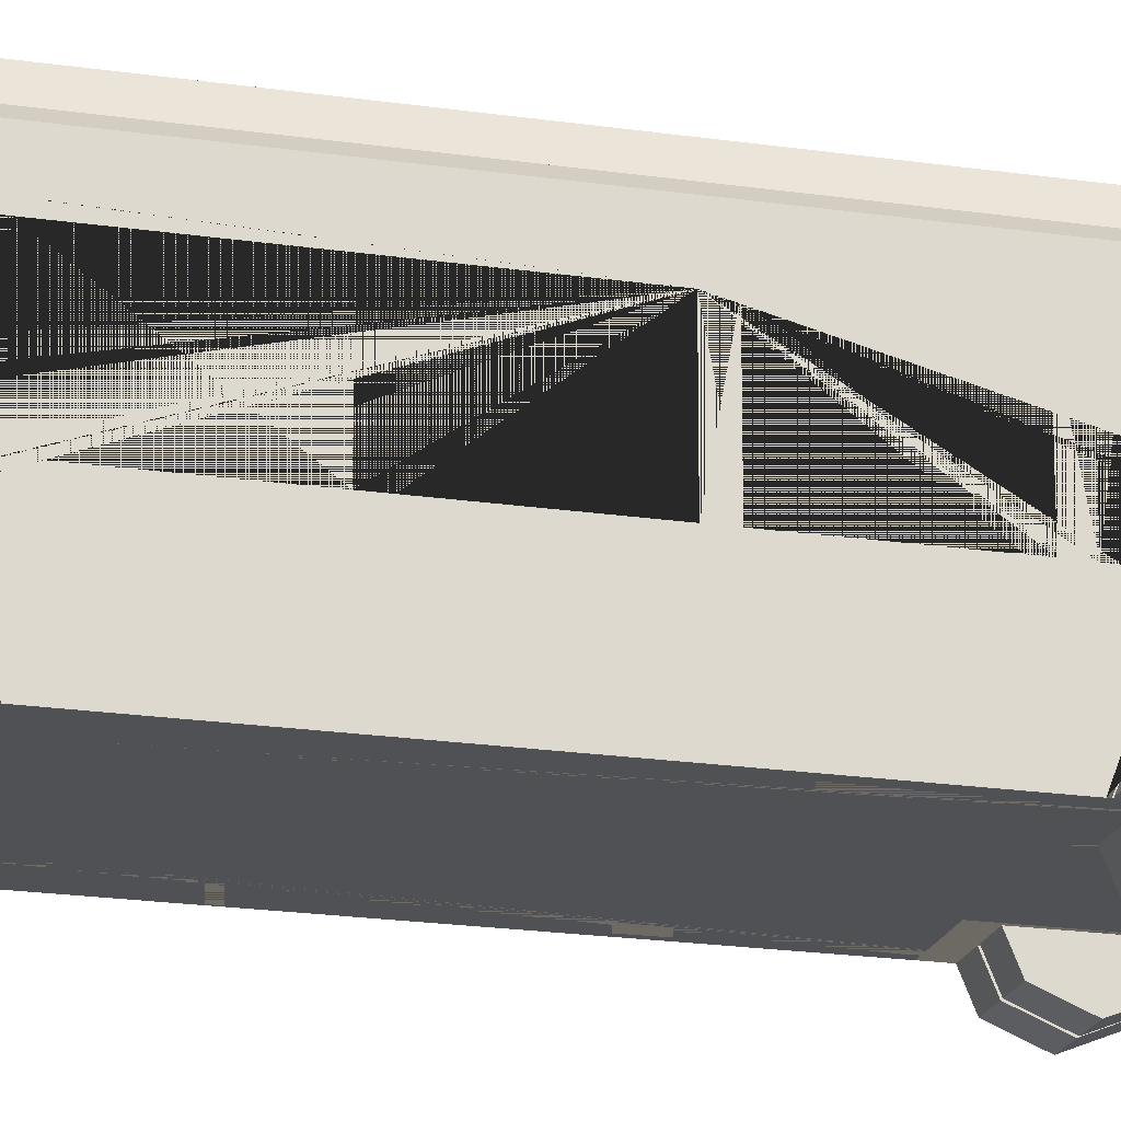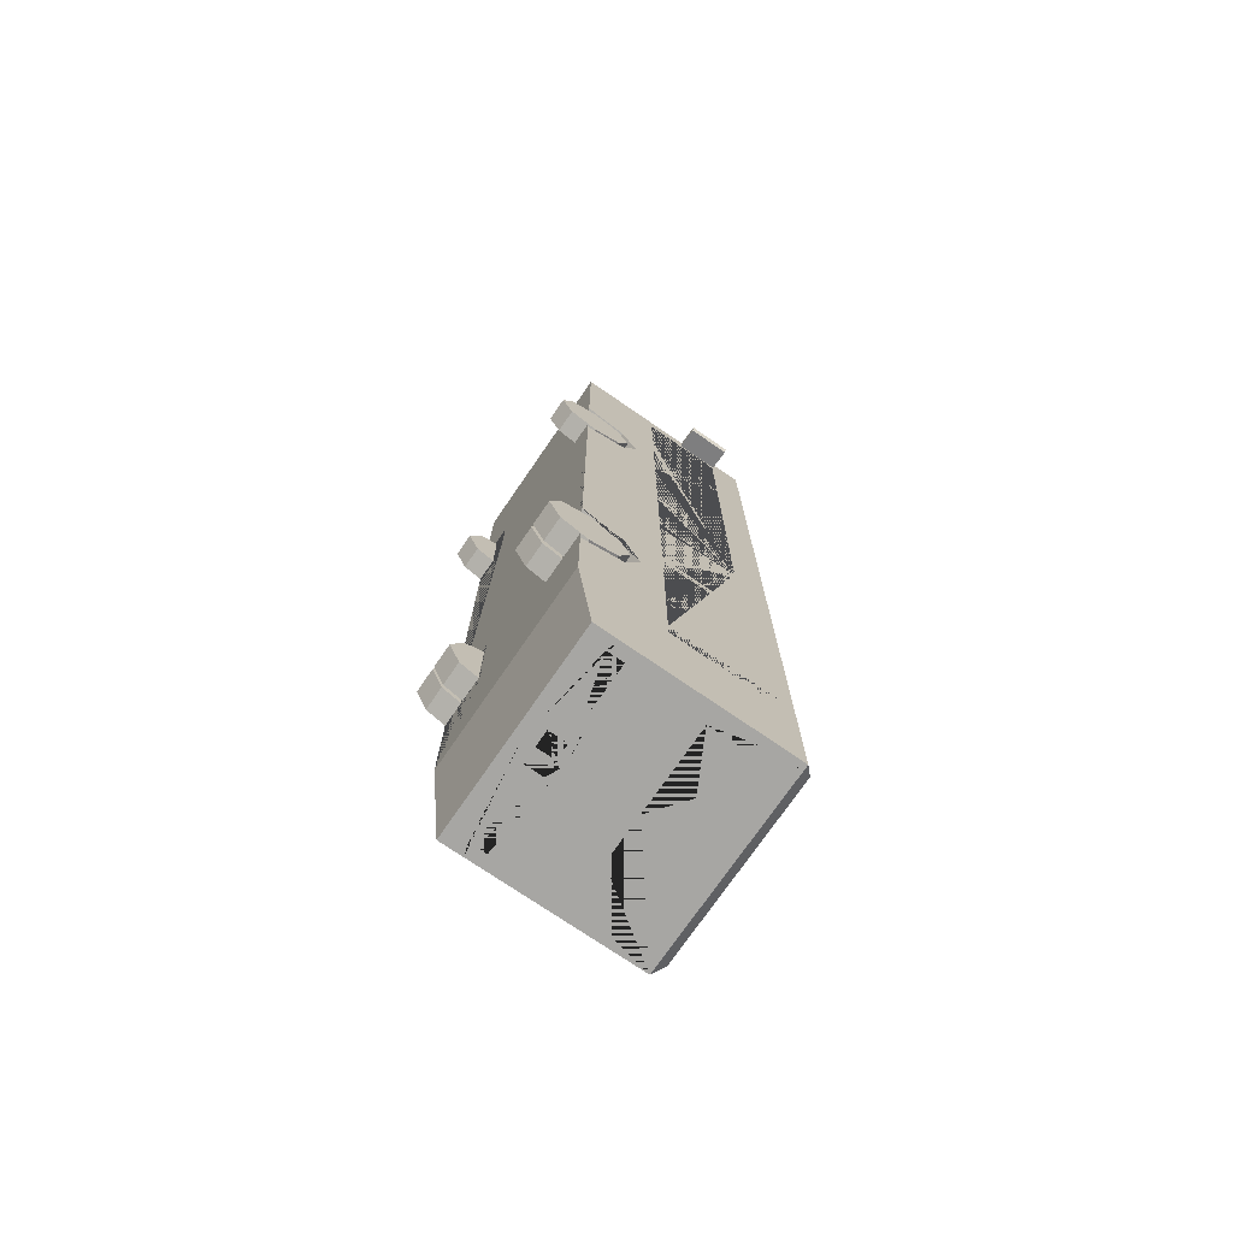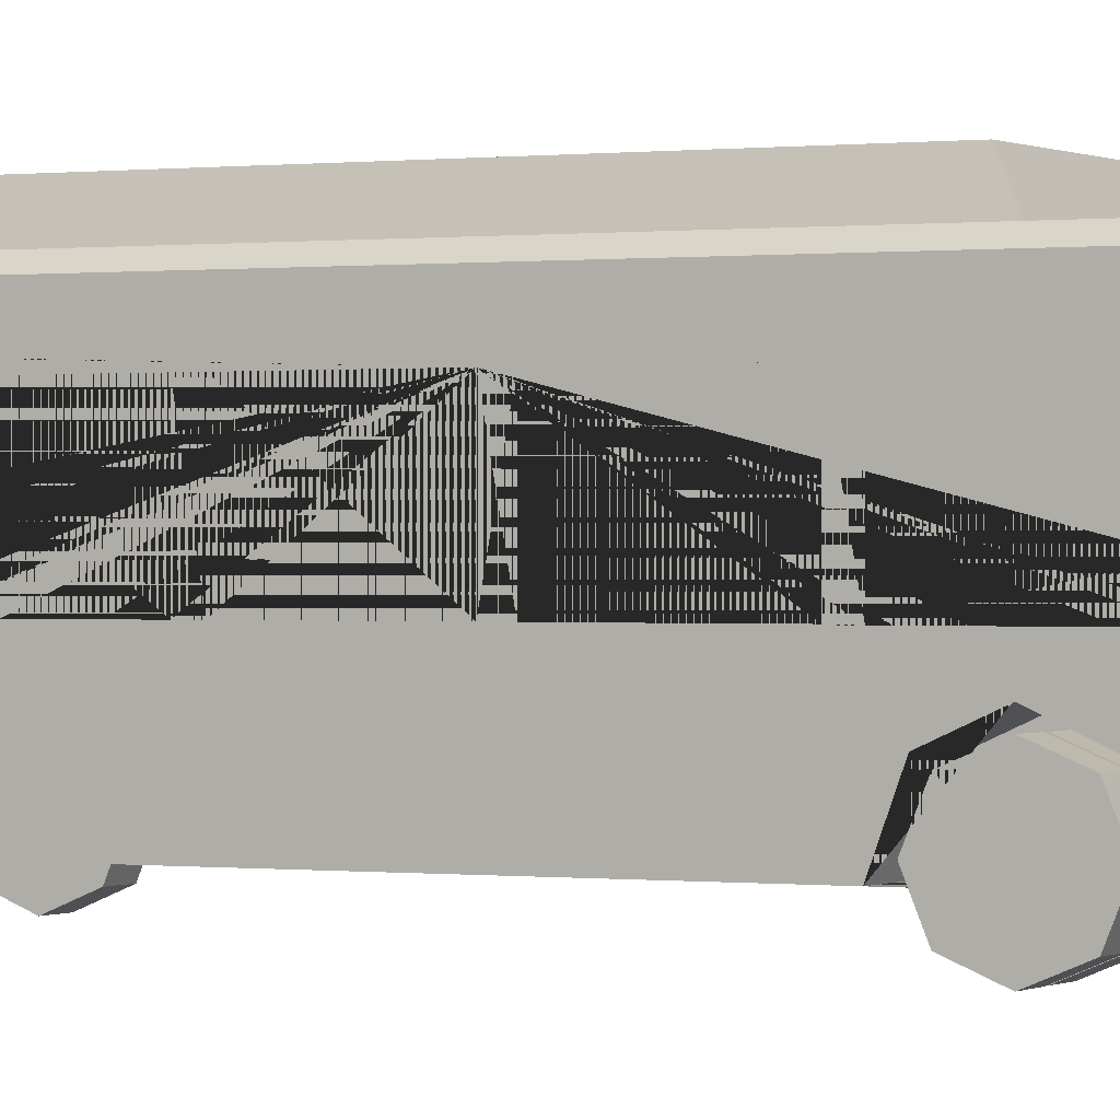
<metadata>
{"format":"obj","ext":"obj","renderer":"f3d","projection":"perspective","resolution":1024,"background":"white","views":[{"elev":-20.2,"azim":74.8,"up":"+Y"},{"elev":-74.2,"azim":55.5,"up":"+Z"},{"elev":0.1,"azim":117.4,"up":"+Y"}]}
</metadata>
<code>
v 0.3144 0.5066 -1.28
v 0.3144 0.6174 -1.526
v 0.3144 0.5066 -1.773
v 0.4123 0.5066 1.927
v 0.4123 0.6174 1.681
v 0.4123 0.5066 1.435
v 0.6727 0.2154 3.174
v 0.6727 0.3112 -3.352
v 0.6727 0.2154 -2.504
v 0.6106 1.641 3.112
v 0.6727 1.579 3.174
v 0.6106 1.641 -3.29
v 0.6727 1.579 -3.352
v 0.6727 1.579 -2.504
v 0.6106 1.641 -2.504
v 0.6727 0.6174 1.681
v 0.6727 0.5066 1.435
v 0.6727 0.5066 1.927
v 0.4123 0.2154 1.681
v 0.4123 0.2154 1.329
v 0.6727 0.2154 1.329
v 0.6727 0.2154 2.033
v 0.4123 0.2154 2.033
v 0.6727 0.6174 -1.526
v 0.6727 0.5066 -1.773
v 0.6727 0.5066 -1.28
v 0.3144 0.2154 -1.526
v 0.3144 0.2154 -1.881
v 0.6727 0.2154 -1.881
v 0.6727 0.2154 -1.172
v 0.3144 0.2154 -1.172
v 0.6727 0.6138 3.174
v 0.2937 0.4606 3.174
v 0.2937 0.3553 3.174
v 0.3304 0.4606 3.174
v 0.3293 0.3553 3.174
v 0.4755 0.3553 3.174
v 0.4755 0.4606 3.174
v 0.6727 0.7772 -1.177
v 0.6727 1.346 -0.3303
v 0.6727 1.448 3.174
v 0.6727 1.448 3.083
v 0.6727 0.6138 3.083
v 0.5064 0.4606 3.174
v 0.5064 0.3553 3.174
v 0.6216 0.3553 3.174
v 0.6216 0.4606 3.174
v 0.6727 1.346 2.104
v 0.6727 1.346 -0.2274
v 0.6727 0.7793 -0.2274
v 0.6727 0.7793 2.104
v 0.6727 0.7772 -2.504
v 0.6727 1.346 -2.504
v 0.6727 1.346 -1.074
v 0.6727 0.7772 -1.102
v 0.6727 1.346 -3.196
v 0.6727 0.7772 -3.196
v 0.6727 1.346 1.441
v 0.6727 0.7793 1.441
v 0.6727 1.346 1.341
v 0.6727 0.7793 1.341
v 0.6727 1.346 0.568
v 0.6727 0.7793 0.568
v 0.6727 0.7793 0.4718
v 0.6727 1.346 0.4718
v 0.6727 1.346 -1.921
v 0.6727 0.7772 -1.921
v 0.6727 0.7793 -1.074
v 0.6727 1.346 3.013
v 0.6727 1.346 -2.029
v 0.6727 0.7772 -2.029
v 0.6727 1.346 -2.628
v 0.6727 0.7772 -2.628
v 0.6727 0.7793 2.366
v 0.6727 1.346 2.366
v 0.6727 0.7793 3.013
v 0.5597 1.346 -3.352
v 0.5597 1.057 -3.352
v 0.6727 0.4701 -3.352
v 0.5933 0.5566 -3.352
v 0.5933 0.4456 -3.352
v 0.3137 0.4456 -3.352
v 0.3137 0.5566 -3.352
v 0.544 0.5566 -3.352
v 0.544 0.4456 -3.352
v 0.1047 0.5626 -3.352
v 0.1047 0.4405 -3.352
v 0.6502 0.4606 3.174
v 0.6502 0.3553 3.174
v 0.6727 0.6138 -3.352
v 0.6727 1.346 -1.177
v 0.6727 0.6138 1.689
v 0.6727 0.6138 -1.519
v 0.6727 0.6138 1.673
v 0.6727 0.6138 -1.534
v 0.6727 0.7793 -0.3303
v 0.6727 0.6138 -2.504
v -0.3144 0.5066 -1.28
v -0.3144 0.6174 -1.526
v -0.3144 0.5066 -1.773
v -0.4123 0.5066 1.927
v -0.4123 0.6174 1.681
v -0.4123 0.5066 1.435
v -0.6727 0.2154 3.174
v -0.6727 0.3112 -3.352
v -0.6727 0.2154 -2.504
v 0 0.2154 3.174
v 0 0.3112 -3.352
v 0 1.641 -2.504
v 0 0.2154 -2.504
v -0.6106 1.641 3.112
v -0.6727 1.579 3.174
v -0.6106 1.641 -3.29
v -0.6727 1.579 -3.352
v -0.6727 1.579 -2.504
v -0.6106 1.641 -2.504
v 0 1.579 3.174
v 0 1.641 3.112
v 0 1.641 -3.29
v 0 1.579 -3.352
v -0.6727 0.6174 1.681
v -0.6727 0.5066 1.435
v -0.6727 0.5066 1.927
v -0.4123 0.2154 1.681
v -0.4123 0.2154 1.329
v -0.6727 0.2154 1.329
v -0.6727 0.2154 2.033
v -0.4123 0.2154 2.033
v -0.6727 0.6174 -1.526
v -0.6727 0.5066 -1.773
v -0.6727 0.5066 -1.28
v -0.3144 0.2154 -1.526
v -0.3144 0.2154 -1.881
v -0.6727 0.2154 -1.881
v -0.6727 0.2154 -1.172
v -0.3144 0.2154 -1.172
v -0.6727 0.6138 3.174
v 0 0.6138 3.174
v 0 0.4606 3.174
v 0 0.3553 3.174
v -0.2937 0.4606 3.174
v -0.2937 0.3553 3.174
v -0.3304 0.4606 3.174
v -0.3293 0.3553 3.174
v -0.4755 0.3553 3.174
v -0.4755 0.4606 3.174
v -0.6727 0.2154 2.926
v -0.6727 0.2154 2.15
v -0.6727 1.346 2.926
v -0.6727 1.346 2.15
v -0.6727 1.346 2.551
v -0.6727 0.2154 2.551
v -0.6727 0.2815 2.216
v -0.6727 1.28 2.216
v -0.6727 1.28 2.485
v -0.6727 0.2815 2.485
v -0.6727 0.2815 2.617
v -0.6727 1.28 2.617
v -0.6727 1.28 2.86
v -0.6727 0.2815 2.86
v -0.6727 0.2154 -0.2132
v -0.6727 0.2154 -1.047
v -0.6727 1.346 -0.2132
v -0.6727 1.346 -1.047
v -0.6727 0.2154 -0.636
v -0.6727 1.346 -0.636
v -0.6727 0.2852 -0.9771
v -0.6727 1.276 -0.9771
v -0.6727 1.276 -0.7057
v -0.6727 0.2852 -0.7057
v -0.6727 0.2852 -0.5662
v -0.6727 1.276 -0.5662
v -0.6727 1.276 -0.283
v -0.6727 0.2852 -0.283
v -0.6727 1.448 3.174
v -0.6727 1.448 3.083
v -0.6727 0.6138 3.083
v 0 1.448 3.174
v -0.5064 0.4606 3.174
v -0.5064 0.3553 3.174
v -0.6216 0.3553 3.174
v -0.6216 0.4606 3.174
v -0.6727 1.346 2.104
v -0.6727 1.346 -0.1627
v -0.6727 0.7793 -0.1627
v -0.6727 0.7793 2.104
v -0.6727 0.7772 -2.504
v -0.6727 1.346 -2.504
v -0.6727 1.346 -1.102
v -0.6727 0.7772 -1.102
v -0.6727 1.346 -3.196
v -0.6727 0.7772 -3.196
v -0.6727 1.346 1.441
v -0.6727 0.7793 1.441
v -0.6727 1.346 1.341
v -0.6727 0.7793 1.341
v -0.6727 1.346 0.568
v -0.6727 0.7793 0.568
v -0.6727 0.7793 0.4718
v -0.6727 1.346 0.4718
v -0.6727 1.346 -1.921
v -0.6727 0.7772 -1.921
v -0.6727 1.156 -1.921
v -0.6727 1.156 -1.102
v -0.6727 1.346 -2.029
v -0.6727 0.7772 -2.029
v -0.6727 1.346 -2.628
v -0.6727 0.7772 -2.628
v -0.6727 1.201 -1.147
v -0.6727 1.201 -1.876
v -0.6727 1.301 -1.876
v -0.6727 1.301 -1.147
v 0 1.057 -3.352
v 0 1.346 -3.352
v -0.5597 1.346 -3.352
v -0.5597 1.057 -3.352
v -0.6727 0.4701 -3.352
v 0 0.3644 -3.352
v -0.5933 0.5566 -3.352
v -0.5933 0.4456 -3.352
v -0.3137 0.4456 -3.352
v -0.3137 0.5566 -3.352
v -0.544 0.5566 -3.352
v -0.544 0.4456 -3.352
v 0 0.4405 -3.352
v 0 0.5626 -3.352
v -0.1047 0.5626 -3.352
v -0.1047 0.4405 -3.352
v -0.6502 0.4606 3.174
v -0.6502 0.3553 3.174
v -0.6727 0.6138 2.926
v -0.6727 0.6138 -3.352
v -0.6727 0.6138 -0.2132
v -0.6727 0.6138 1.689
v -0.6727 0.6138 -1.519
v -0.6727 0.6138 1.673
v -0.6727 0.6138 -1.534
v -0.6727 0.6138 -1.047
v -0.6727 0.6138 2.15
v -0.6727 0.6138 2.117
v -0.6727 0.6138 -2.504
v 0 0.6138 -3.352
v -0.5108 1.617 1.719
v -0.4465 1.83 1.603
v -0.5108 1.617 -1.492
v -0.4465 1.83 -1.376
v 0.5108 1.617 1.719
v 0.4465 1.83 1.603
v 0.5108 1.617 -1.492
v 0.4465 1.83 -1.376
v 0.692 1.049 3.061
v 0.692 1.35 3.061
v 0.6772 1.049 3.009
v 0.6772 1.35 3.009
v 0.8478 1.049 3.017
v 0.8478 1.35 3.017
v 0.833 1.049 2.965
v 0.833 1.35 2.965
v -0.692 1.049 3.061
v -0.692 1.35 3.061
v -0.6772 1.049 3.009
v -0.6772 1.35 3.009
v -0.8478 1.049 3.017
v -0.8478 1.35 3.017
v -0.833 1.049 2.965
v -0.833 1.35 2.965
v -0.000139 0.2383 3.174
v -0.000139 0.3381 3.174
v 0.1016 0.3381 3.174
v 0.1016 0.2383 3.174
v -0.09936 0.3381 3.174
v -0.09936 0.2383 3.174
f 1 2 24 93 26
f 2 3 25 95 24
f 3 28 29 25
f 4 5 16 92 18
f 5 6 17 94 16
f 6 20 21 17
f 15 12 119 109
f 9 29 28 27 31 30 21 20 19 23 22 7 107 110
f 14 53 72 56 57 73 52 97 90 13
f 13 90 242 213 78 77 214 120
f 8 9 110 108
f 15 10 11 14
f 12 15 14 13
f 119 12 13 120
f 10 118 117 11
f 10 15 109 118
f 19 4 23
f 19 5 4
f 19 6 5
f 23 4 18 22
f 20 6 19
f 27 1 31
f 27 2 1
f 27 3 2
f 31 1 26 30
f 28 3 27
f 138 32 41 178
f 218 82 85 81 79 8 108
f 140 34 33 139
f 34 36 35 33
f 33 35 38 32 138 139
f 35 36 37 38
f 93 94 17 21 30 26
f 32 43 42 41
f 178 41 11 117
f 38 44 47 32
f 44 45 46 47
f 74 75 69 76
f 50 49 65 64
f 53 70 71 52
f 52 73 72 53
f 59 58 48 51
f 61 60 58 59
f 63 62 60 61
f 64 65 62 63
f 71 70 66 67
f 72 73 57 56
f 40 96 68 54
f 67 66 91 39
f 48 75 74 51
f 214 77 78 213
f 82 83 84 85
f 85 84 80 81
f 226 86 87 225
f 46 89 88 47
f 7 32 47 88 89 46 45 44 38 37 36 34 140 268 269 270 267 107
f 97 95 25 29 9
f 49 40 54 91 66 70 53 14 11 41 42 43 92 16 94 93 24 95 97 52 71 67 39 55 68 96 50 64 63 61 59 51 74 76 69 75 48 58 60 62 65
f 90 97 9 8 79
f 39 91 54 68 55
f 7 22 18 92 43 32
f 242 90 79 81 80 84 83 82 218 225 87 86 226
f 98 131 235 129 99
f 99 129 237 130 100
f 100 130 134 133
f 101 123 234 121 102
f 102 121 236 122 103
f 103 122 126 125
f 116 109 119 113
f 106 110 107 104 147 152 148 127 128 124 125 126 161 165 162 135 136 132 133 134
f 115 114 232 241 187 208 192 191 207 188
f 114 120 214 215 216 213 242 232
f 105 108 110 106
f 112 115 188 205 201 189 204 190 202 206 187 241 237 129 235 238 164 166 163 184 200 197 195 193 183 186 240 239 150 151 149 231 177 176 175
f 116 115 112 111
f 113 114 115 116
f 119 120 114 113
f 111 112 117 118
f 111 118 109 116
f 124 128 101
f 124 101 102
f 124 102 103
f 128 127 123 101
f 125 124 103
f 132 136 98
f 132 98 99
f 132 99 100
f 136 135 131 98
f 133 132 100
f 138 178 175 137
f 218 108 105 217 220 224 221
f 140 139 141 142
f 142 141 143 144
f 141 139 138 137 146 143
f 143 146 145 144
f 239 148 153 154 150
f 167 170 169 168
f 151 155 156 152
f 150 154 155 151
f 151 152 157 158
f 152 156 153 148
f 231 149 159 160 147
f 151 158 159 149
f 158 157 160 159
f 147 160 157 152
f 166 169 170 165
f 172 171 174 173
f 164 168 169 166
f 166 165 171 172
f 165 170 167 162
f 233 163 173 174 161
f 166 172 173 163
f 238 162 167 168 164
f 161 174 171 165
f 137 175 176 177
f 178 117 112 175
f 146 137 182 179
f 179 182 181 180
f 163 233 236 121 234 240 186 194 196 198 199 185 184
f 185 199 200 184
f 188 187 206 205
f 187 188 207 208
f 194 186 183 193
f 196 194 193 195
f 198 196 195 197
f 199 198 197 200
f 202 190 204 203
f 209 212 211 210
f 206 202 203 201 205
f 207 191 192 208
f 204 209 210 203
f 203 210 211 201
f 201 211 212 189
f 189 212 209 204
f 214 213 216 215
f 221 224 223 222
f 224 220 219 223
f 226 225 228 227
f 181 182 229 230
f 104 107 267 272 271 268 140 142 144 145 146 179 180 181 230 229 182 137
f 153 156 155 154
f 231 147 104 137 177
f 241 106 134 130 237
f 235 131 135 162 238
f 240 148 239
f 232 217 105 106 241
f 233 161 126 122 236
f 234 123 127 148 240
f 242 226 227 228 225 218 221 222 223 219 220 217 232
f 243 244 246 245
f 245 246 250 249
f 249 250 248 247
f 247 248 244 243
f 250 246 244 248
f 50 96 40 49
f 251 252 254 253
f 253 254 258 257
f 257 258 256 255
f 255 256 252 251
f 253 257 255 251
f 258 254 252 256
f 259 261 262 260
f 261 265 266 262
f 265 263 264 266
f 263 259 260 264
f 261 259 263 265
f 266 264 260 262
f 267 270 269 268
f 268 271 272 267
v 0.5111 0.2749 1.681
v 0.6727 0.2749 1.681
v 0.5111 0.2749 1.407
v 0.6727 0.2749 1.407
v 0.5111 0.08137 1.488
v 0.6727 0.08137 1.488
v 0.5111 0.001217 1.681
v 0.6727 0.001217 1.681
v 0.5111 0.08137 1.875
v 0.6727 0.08137 1.875
v 0.5111 0.2749 1.955
v 0.6727 0.2749 1.955
v 0.5111 0.4684 1.875
v 0.6727 0.4684 1.875
v 0.5111 0.5485 1.681
v 0.6727 0.5485 1.681
v 0.5111 0.4684 1.488
v 0.6727 0.4684 1.488
v 0.6727 0.1523 1.559
v 0.6727 0.2749 1.508
v 0.6727 0.1016 1.681
v 0.6727 0.1523 1.804
v 0.6727 0.2749 1.854
v 0.6727 0.3974 1.804
v 0.6727 0.4482 1.681
v 0.6727 0.3974 1.559
f 273 275 277
f 274 291 292
f 275 276 278 277
f 273 277 279
f 274 293 291
f 277 278 280 279
f 273 279 281
f 274 294 293
f 279 280 282 281
f 273 281 283
f 274 295 294
f 281 282 284 283
f 273 283 285
f 274 296 295
f 283 284 286 285
f 273 285 287
f 274 297 296
f 285 286 288 287
f 273 287 289
f 274 298 297
f 287 288 290 289
f 273 289 275
f 274 292 298
f 289 290 276 275
f 292 291 278 276
f 291 293 280 278
f 293 294 282 280
f 294 295 284 282
f 295 296 286 284
f 296 297 288 286
f 297 298 290 288
f 298 292 276 290
v -0.5111 0.2749 1.681
v -0.6727 0.2749 1.681
v -0.5111 0.2749 1.407
v -0.6727 0.2749 1.407
v -0.5111 0.08137 1.488
v -0.6727 0.08137 1.488
v -0.5111 0.001217 1.681
v -0.6727 0.001217 1.681
v -0.5111 0.08137 1.875
v -0.6727 0.08137 1.875
v -0.5111 0.2749 1.955
v -0.6727 0.2749 1.955
v -0.5111 0.4684 1.875
v -0.6727 0.4684 1.875
v -0.5111 0.5485 1.681
v -0.6727 0.5485 1.681
v -0.5111 0.4684 1.488
v -0.6727 0.4684 1.488
v -0.6727 0.1523 1.559
v -0.6727 0.2749 1.508
v -0.6727 0.1016 1.681
v -0.6727 0.1523 1.804
v -0.6727 0.2749 1.854
v -0.6727 0.3974 1.804
v -0.6727 0.4482 1.681
v -0.6727 0.3974 1.559
f 299 303 301
f 300 318 317
f 301 303 304 302
f 299 305 303
f 300 317 319
f 303 305 306 304
f 299 307 305
f 300 319 320
f 305 307 308 306
f 299 309 307
f 300 320 321
f 307 309 310 308
f 299 311 309
f 300 321 322
f 309 311 312 310
f 299 313 311
f 300 322 323
f 311 313 314 312
f 299 315 313
f 300 323 324
f 313 315 316 314
f 299 301 315
f 300 324 318
f 315 301 302 316
f 317 318 302 304
f 319 317 304 306
f 320 319 306 308
f 321 320 308 310
f 322 321 310 312
f 323 322 312 314
f 324 323 314 316
f 318 324 316 302
v 0.3332 0.2749 -1.526
v 0.4948 0.2749 -1.526
v 0.3332 0.2749 -1.8
v 0.4948 0.2749 -1.8
v 0.3332 0.08137 -1.72
v 0.4948 0.08137 -1.72
v 0.3332 0.001217 -1.526
v 0.4948 0.001217 -1.526
v 0.3332 0.08137 -1.333
v 0.4948 0.08137 -1.333
v 0.3332 0.2749 -1.253
v 0.4948 0.2749 -1.253
v 0.3332 0.4684 -1.333
v 0.4948 0.4684 -1.333
v 0.3332 0.5485 -1.526
v 0.4948 0.5485 -1.526
v 0.3332 0.4684 -1.72
v 0.4948 0.4684 -1.72
v 0.5111 0.2749 -1.526
v 0.6727 0.2749 -1.526
v 0.5111 0.2749 -1.8
v 0.6727 0.2749 -1.8
v 0.5111 0.08137 -1.72
v 0.6727 0.08137 -1.72
v 0.5111 0.001217 -1.526
v 0.6727 0.001217 -1.526
v 0.5111 0.08137 -1.333
v 0.6727 0.08137 -1.333
v 0.5111 0.2749 -1.253
v 0.6727 0.2749 -1.253
v 0.5111 0.4684 -1.333
v 0.6727 0.4684 -1.333
v 0.5111 0.5485 -1.526
v 0.6727 0.5485 -1.526
v 0.5111 0.4684 -1.72
v 0.6727 0.4684 -1.72
v 0.6727 0.1523 -1.649
v 0.6727 0.2749 -1.7
v 0.6727 0.1016 -1.526
v 0.6727 0.1523 -1.404
v 0.6727 0.2749 -1.353
v 0.6727 0.3974 -1.404
v 0.6727 0.4482 -1.526
v 0.6727 0.3974 -1.649
f 325 327 329
f 326 330 328
f 327 328 330 329
f 325 329 331
f 326 332 330
f 329 330 332 331
f 325 331 333
f 326 334 332
f 331 332 334 333
f 325 333 335
f 326 336 334
f 333 334 336 335
f 325 335 337
f 326 338 336
f 335 336 338 337
f 325 337 339
f 326 340 338
f 337 338 340 339
f 325 339 341
f 326 342 340
f 339 340 342 341
f 325 341 327
f 326 328 342
f 341 342 328 327
f 343 345 347
f 344 361 362
f 345 346 348 347
f 343 347 349
f 344 363 361
f 347 348 350 349
f 343 349 351
f 344 364 363
f 349 350 352 351
f 343 351 353
f 344 365 364
f 351 352 354 353
f 343 353 355
f 344 366 365
f 353 354 356 355
f 343 355 357
f 344 367 366
f 355 356 358 357
f 343 357 359
f 344 368 367
f 357 358 360 359
f 343 359 345
f 344 362 368
f 359 360 346 345
f 362 361 348 346
f 361 363 350 348
f 363 364 352 350
f 364 365 354 352
f 365 366 356 354
f 366 367 358 356
f 367 368 360 358
f 368 362 346 360
v -0.3332 0.2749 -1.526
v -0.4948 0.2749 -1.526
v -0.3332 0.2749 -1.8
v -0.4948 0.2749 -1.8
v -0.3332 0.08137 -1.72
v -0.4948 0.08137 -1.72
v -0.3332 0.001217 -1.526
v -0.4948 0.001217 -1.526
v -0.3332 0.08137 -1.333
v -0.4948 0.08137 -1.333
v -0.3332 0.2749 -1.253
v -0.4948 0.2749 -1.253
v -0.3332 0.4684 -1.333
v -0.4948 0.4684 -1.333
v -0.3332 0.5485 -1.526
v -0.4948 0.5485 -1.526
v -0.3332 0.4684 -1.72
v -0.4948 0.4684 -1.72
v -0.5111 0.2749 -1.526
v -0.6727 0.2749 -1.526
v -0.5111 0.2749 -1.8
v -0.6727 0.2749 -1.8
v -0.5111 0.08137 -1.72
v -0.6727 0.08137 -1.72
v -0.5111 0.001217 -1.526
v -0.6727 0.001217 -1.526
v -0.5111 0.08137 -1.333
v -0.6727 0.08137 -1.333
v -0.5111 0.2749 -1.253
v -0.6727 0.2749 -1.253
v -0.5111 0.4684 -1.333
v -0.6727 0.4684 -1.333
v -0.5111 0.5485 -1.526
v -0.6727 0.5485 -1.526
v -0.5111 0.4684 -1.72
v -0.6727 0.4684 -1.72
v -0.6727 0.1523 -1.649
v -0.6727 0.2749 -1.7
v -0.6727 0.1016 -1.526
v -0.6727 0.1523 -1.404
v -0.6727 0.2749 -1.353
v -0.6727 0.3974 -1.404
v -0.6727 0.4482 -1.526
v -0.6727 0.3974 -1.649
f 369 373 371
f 370 372 374
f 371 373 374 372
f 369 375 373
f 370 374 376
f 373 375 376 374
f 369 377 375
f 370 376 378
f 375 377 378 376
f 369 379 377
f 370 378 380
f 377 379 380 378
f 369 381 379
f 370 380 382
f 379 381 382 380
f 369 383 381
f 370 382 384
f 381 383 384 382
f 369 385 383
f 370 384 386
f 383 385 386 384
f 369 371 385
f 370 386 372
f 385 371 372 386
f 387 391 389
f 388 406 405
f 389 391 392 390
f 387 393 391
f 388 405 407
f 391 393 394 392
f 387 395 393
f 388 407 408
f 393 395 396 394
f 387 397 395
f 388 408 409
f 395 397 398 396
f 387 399 397
f 388 409 410
f 397 399 400 398
f 387 401 399
f 388 410 411
f 399 401 402 400
f 387 403 401
f 388 411 412
f 401 403 404 402
f 387 389 403
f 388 412 406
f 403 389 390 404
f 405 406 390 392
f 407 405 392 394
f 408 407 394 396
f 409 408 396 398
f 410 409 398 400
f 411 410 400 402
f 412 411 402 404
f 406 412 404 390

</code>
